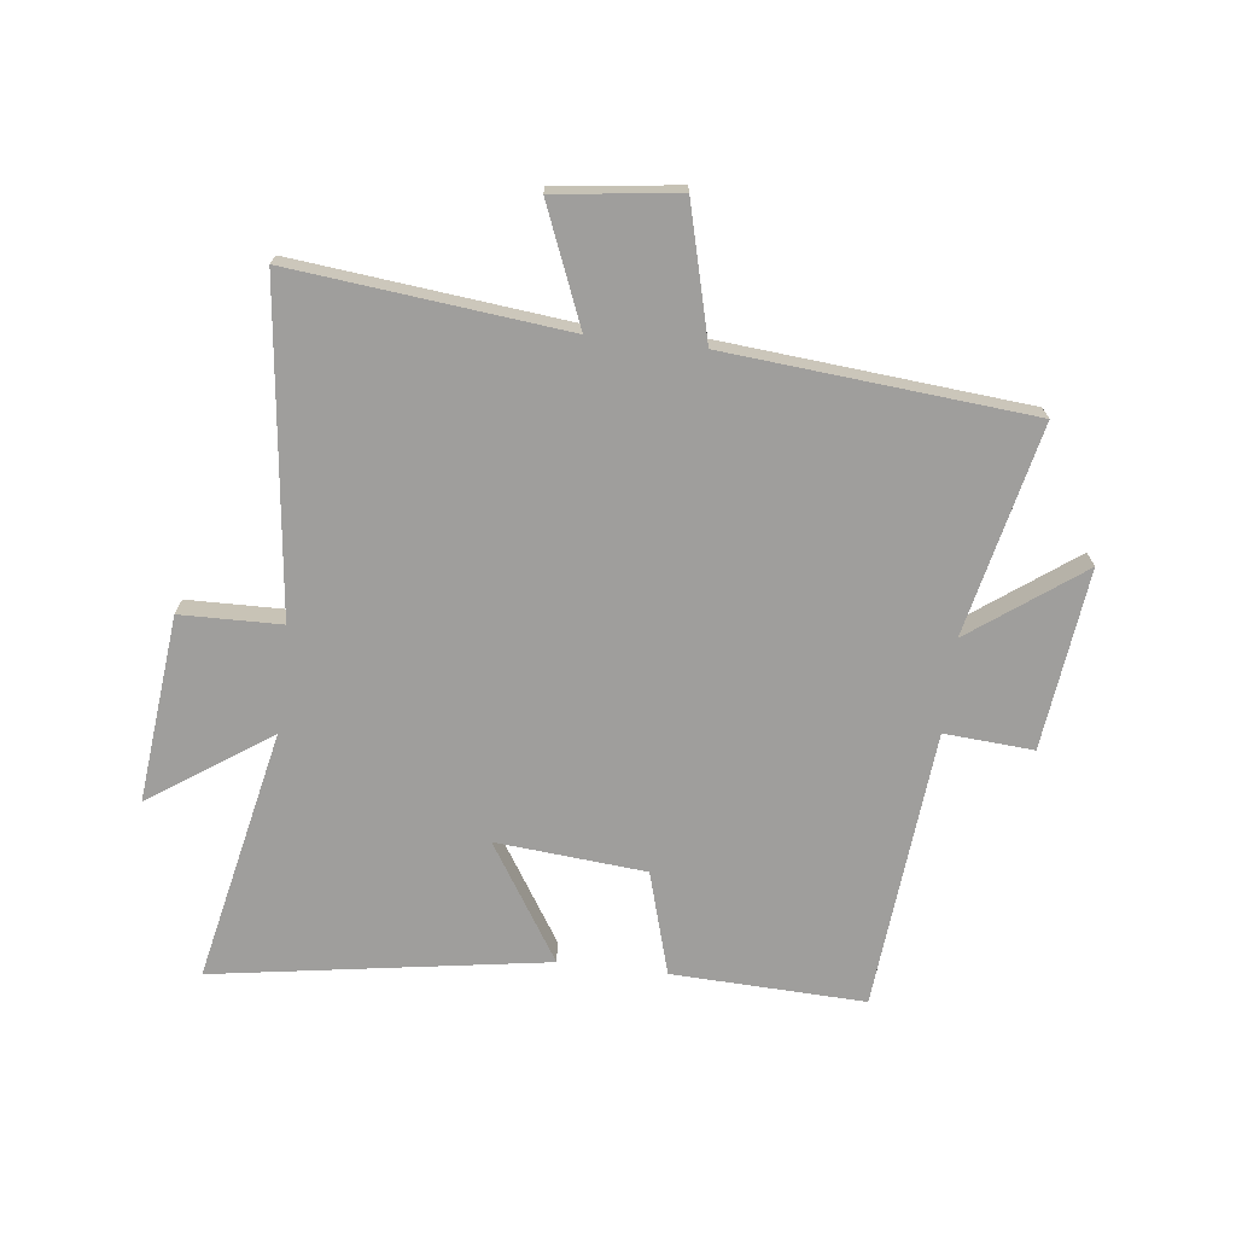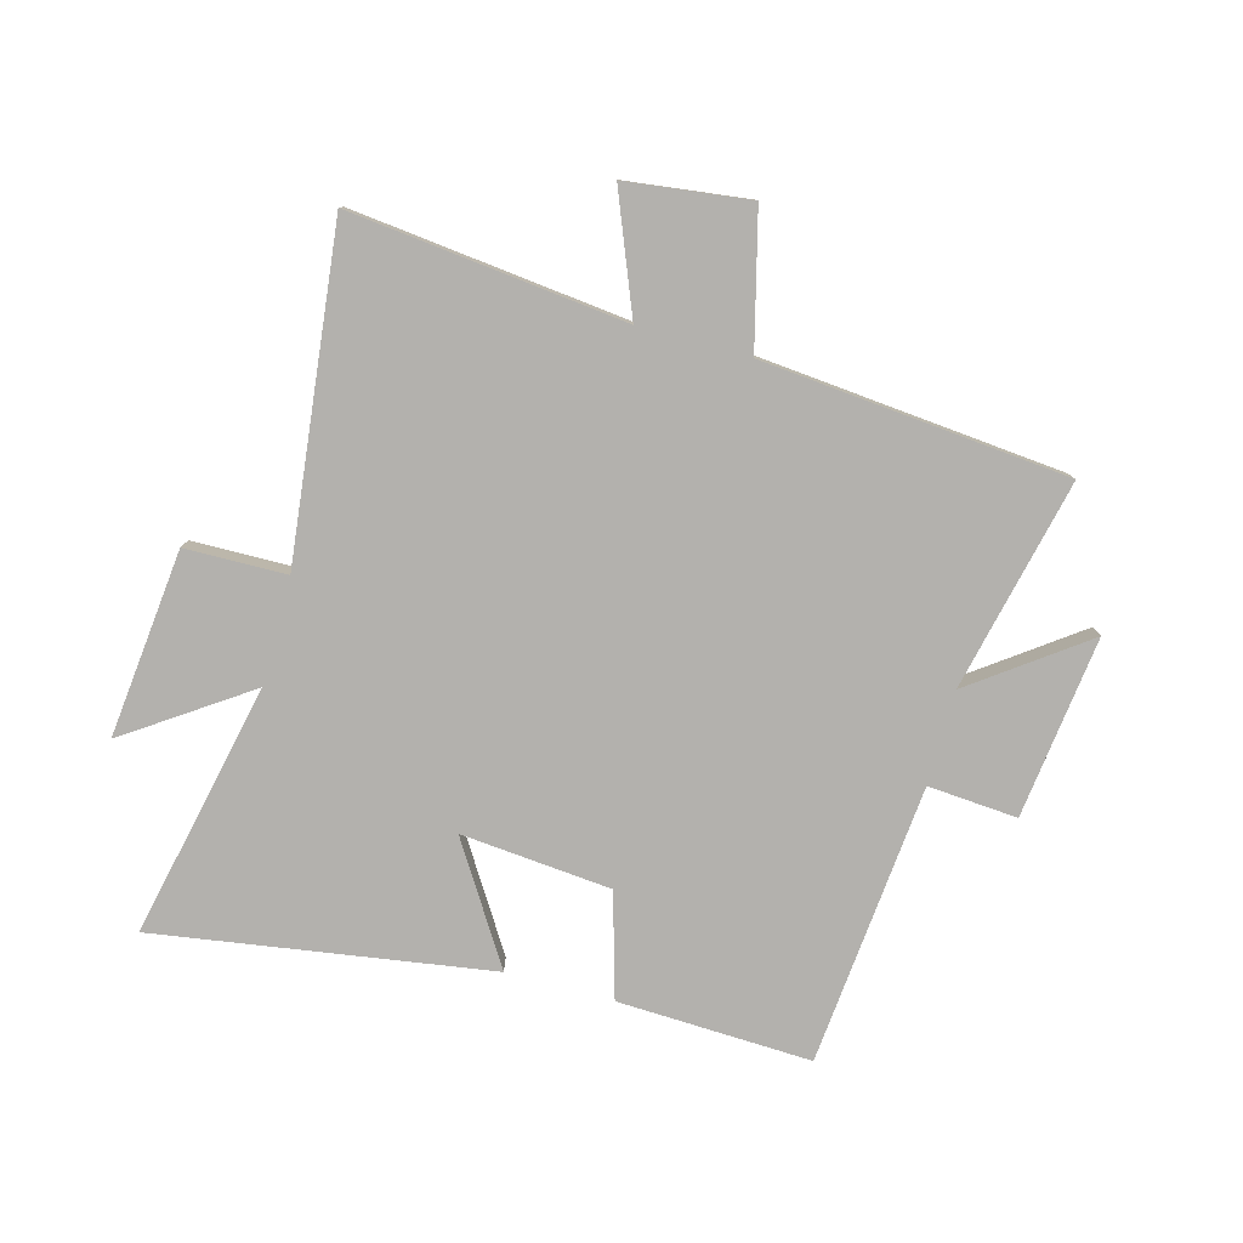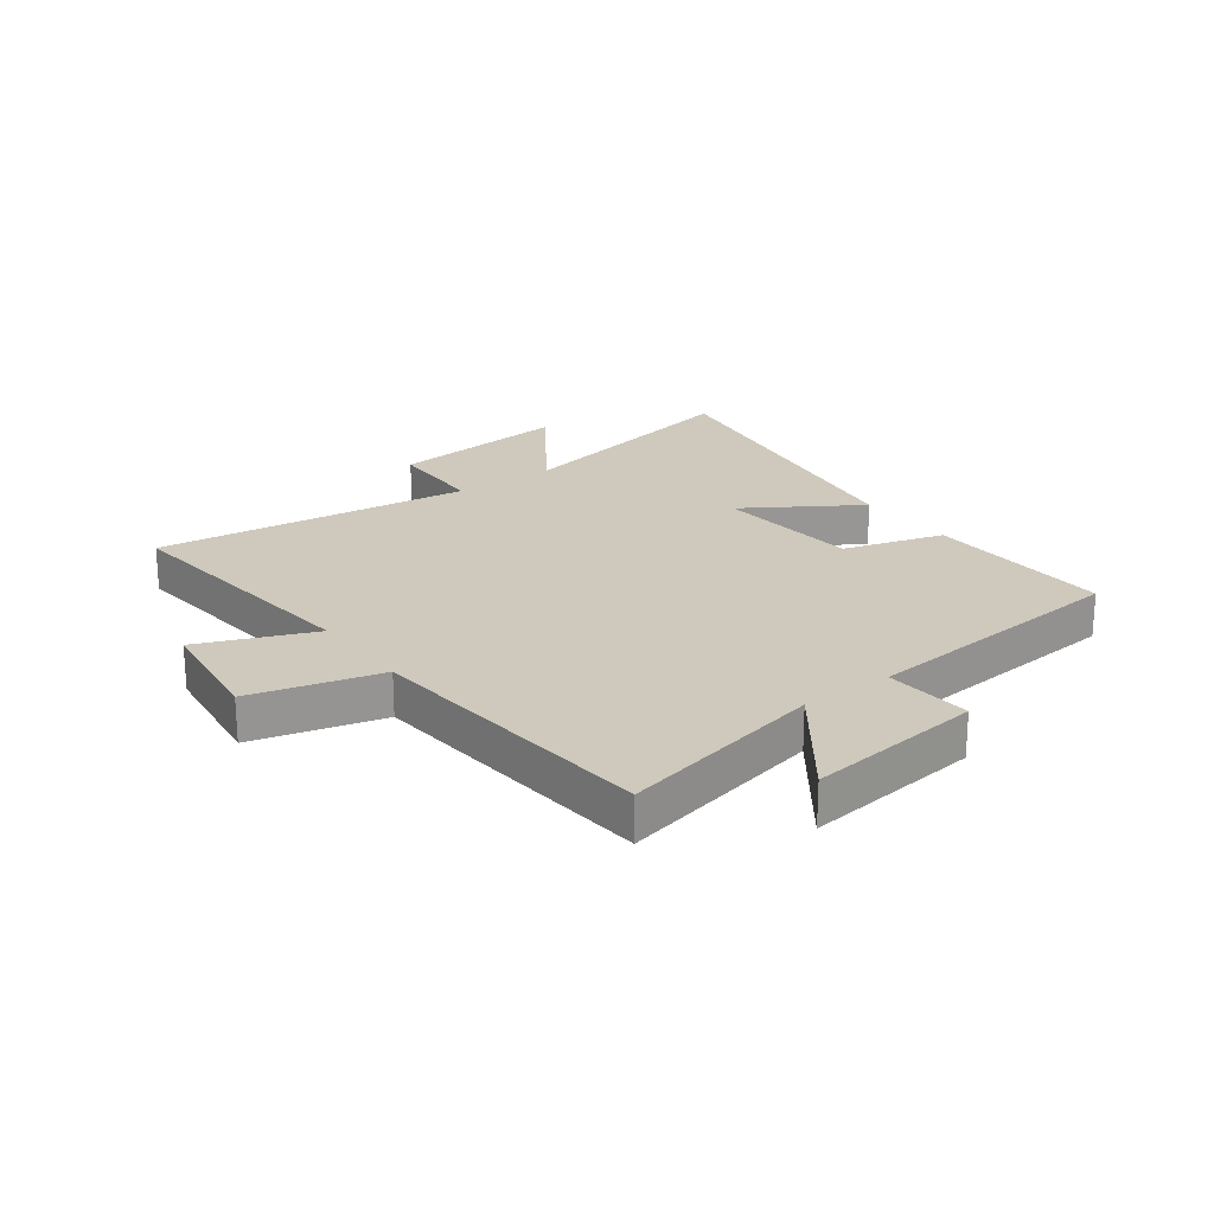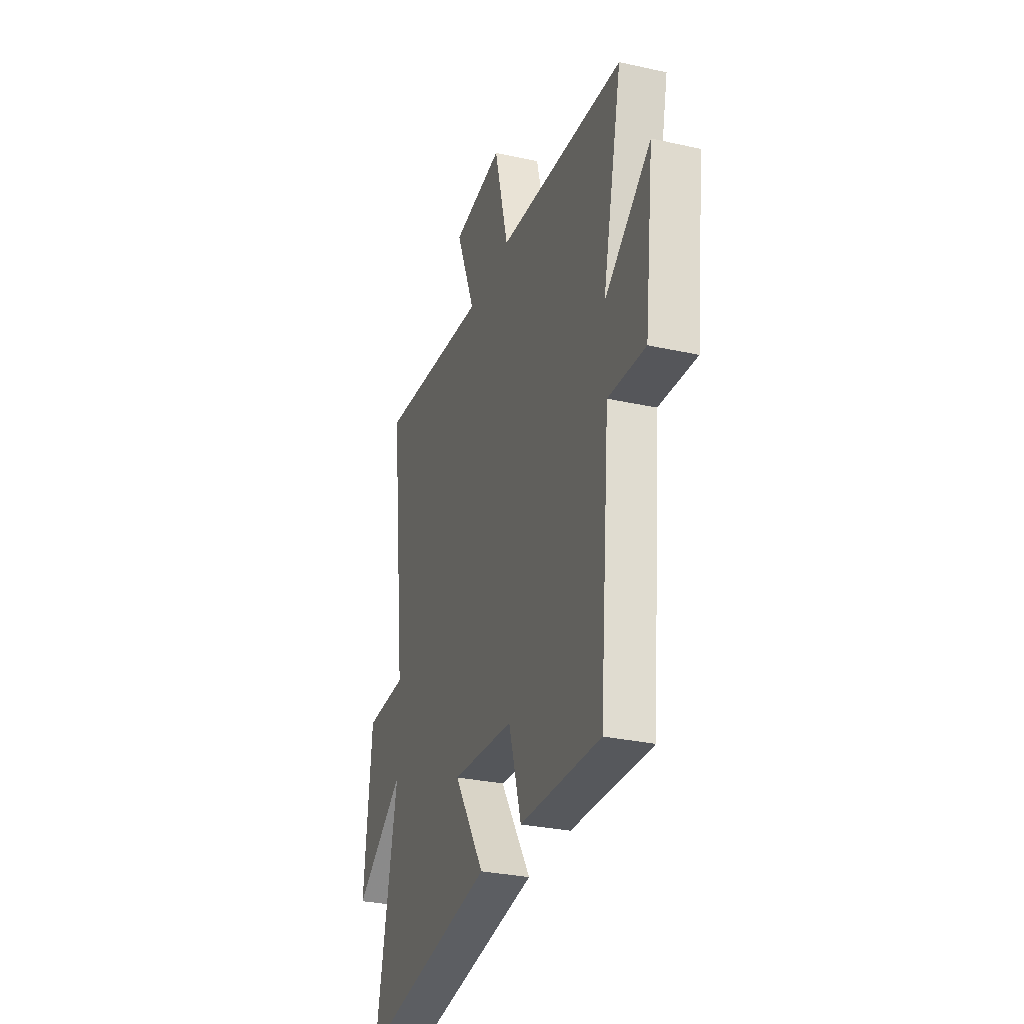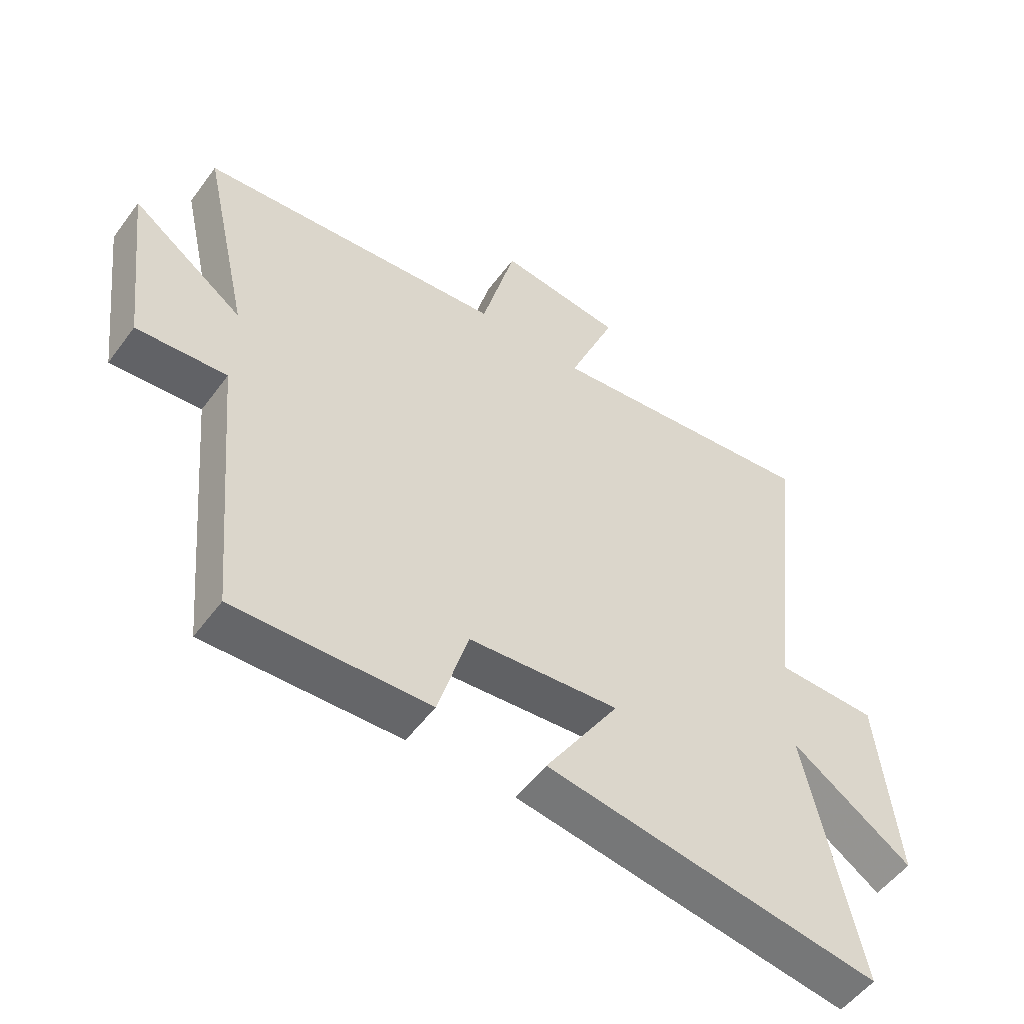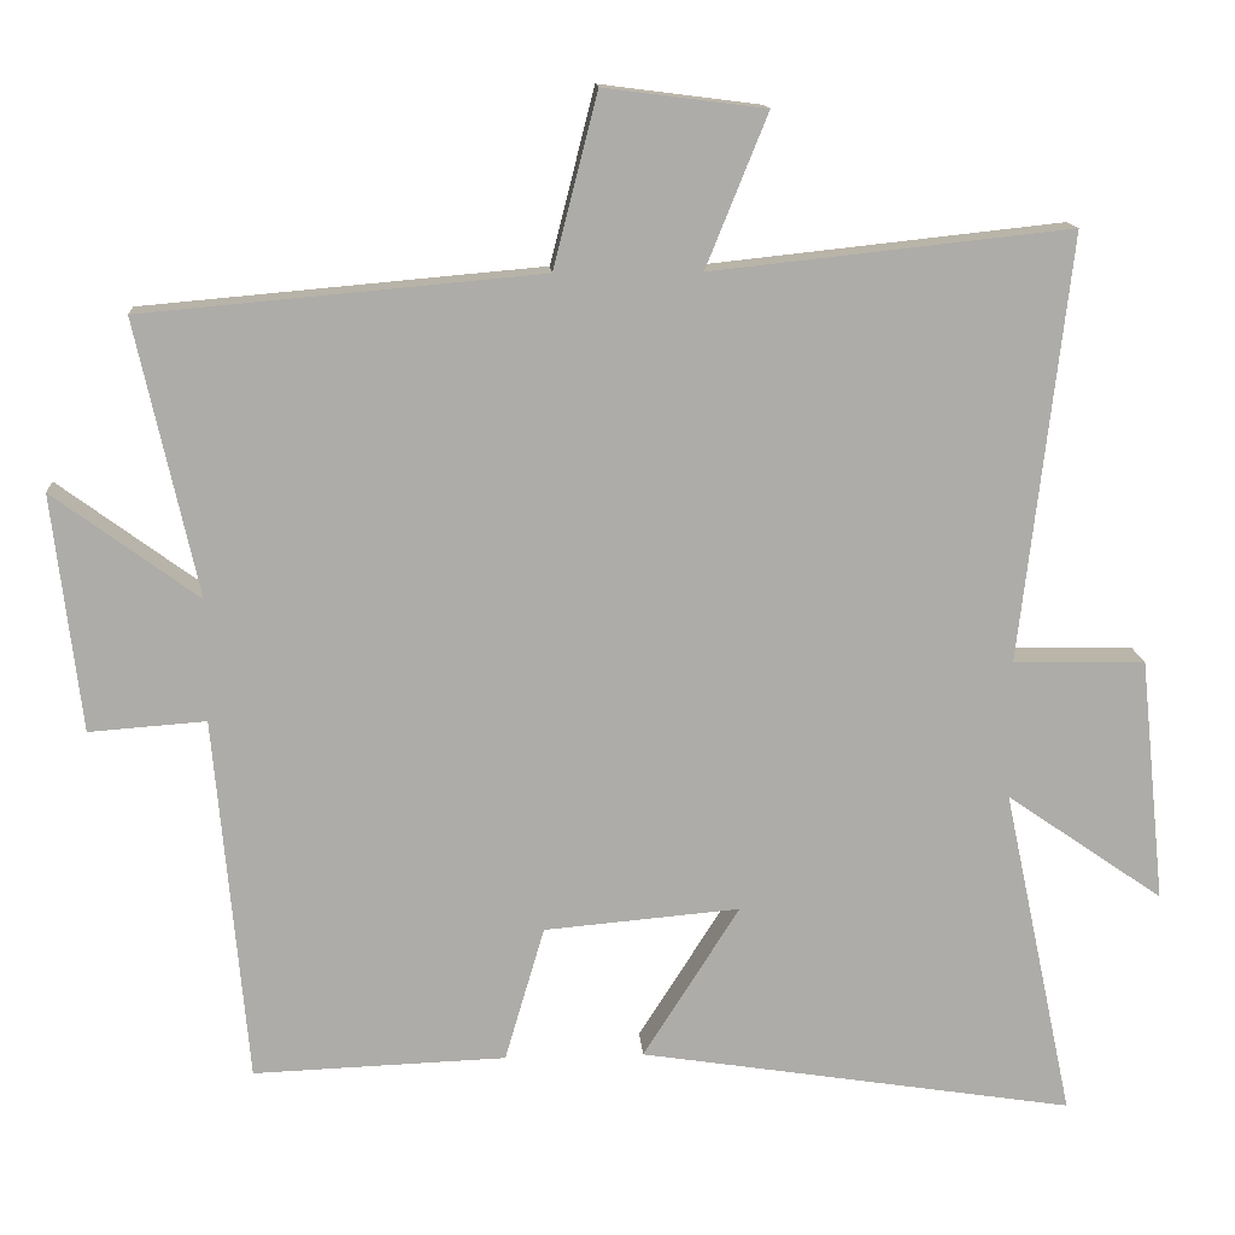
<metadata>
{"format":"obj","ext":"obj","renderer":"f3d","projection":"perspective","resolution":1024,"background":"white","views":[{"elev":-71.0,"azim":-6.7,"up":"+Y"},{"elev":-79.2,"azim":-15.4,"up":"+Y"},{"elev":22.5,"azim":53.6,"up":"+Y"},{"elev":-30.0,"azim":72.0,"up":"+Z"},{"elev":-52.9,"azim":144.5,"up":"+Z"},{"elev":13.6,"azim":176.1,"up":"+Z"}]}
</metadata>
<code>
v -0.589 0.07 -0.586
v -0.5 0.07 -0.166
v -0.699 0.07 -0.303
v -0.667 0.07 0.007
v -0.5 0.07 0.01
v -0.563 0.07 0.549
v -0.109 0.07 0.5
v -0.187 0.07 0.693
v 0.017 0.07 0.719
v 0.073 0.07 0.5
v 0.578 0.07 0.455
v 0.5 0.07 0.106
v 0.684 0.07 0.241
v 0.648 0.07 -0.059
v 0.5 0.07 -0.048
v 0.458 0.07 -0.512
v 0.138 0.07 -0.5
v 0.088 0.07 -0.329
v -0.16 0.07 -0.307
v -0.038 0.07 -0.5
v -0.589 0 -0.586
v -0.5 0 -0.166
v -0.699 0 -0.303
v -0.667 0 0.007
v -0.5 0 0.01
v -0.563 0 0.549
v -0.109 0 0.5
v -0.187 0 0.693
v 0.017 0 0.719
v 0.073 0 0.5
v 0.578 0 0.455
v 0.5 0 0.106
v 0.684 0 0.241
v 0.648 0 -0.059
v 0.5 0 -0.048
v 0.458 0 -0.512
v 0.138 0 -0.5
v 0.088 0 -0.329
v -0.16 0 -0.307
v -0.038 0 -0.5
f 19 20 1 2
f 18 19 2
f 15 16 17 18
f 15 18 2
f 12 13 14 15
f 12 15 2
f 10 11 12 2
f 7 8 9 10
f 7 10 2 3
f 5 6 7
f 5 7 3
f 3 4 5
f 22 21 40 39
f 22 39 38
f 38 37 36 35
f 22 38 35
f 35 34 33 32
f 22 35 32
f 22 32 31 30
f 30 29 28 27
f 23 22 30 27
f 27 26 25
f 23 27 25
f 25 24 23
f 1 21 22 2
f 2 22 23 3
f 3 23 24 4
f 4 24 25 5
f 5 25 26 6
f 6 26 27 7
f 7 27 28 8
f 8 28 29 9
f 9 29 30 10
f 10 30 31 11
f 11 31 32 12
f 12 32 33 13
f 13 33 34 14
f 14 34 35 15
f 15 35 36 16
f 16 36 37 17
f 17 37 38 18
f 18 38 39 19
f 19 39 40 20
f 20 40 21 1

</code>
